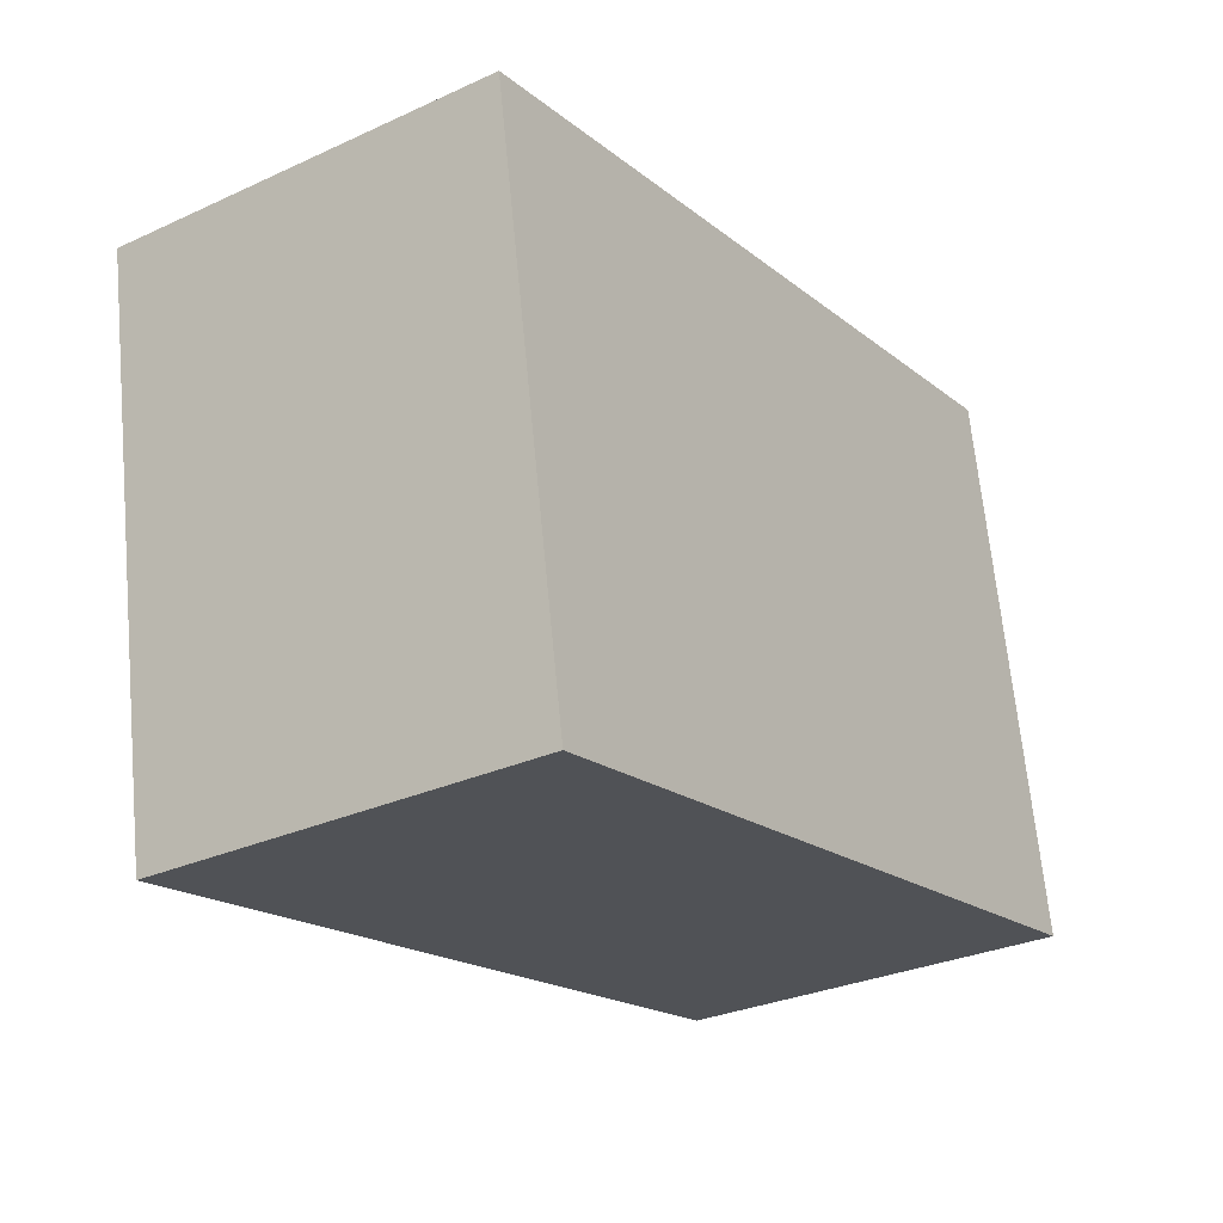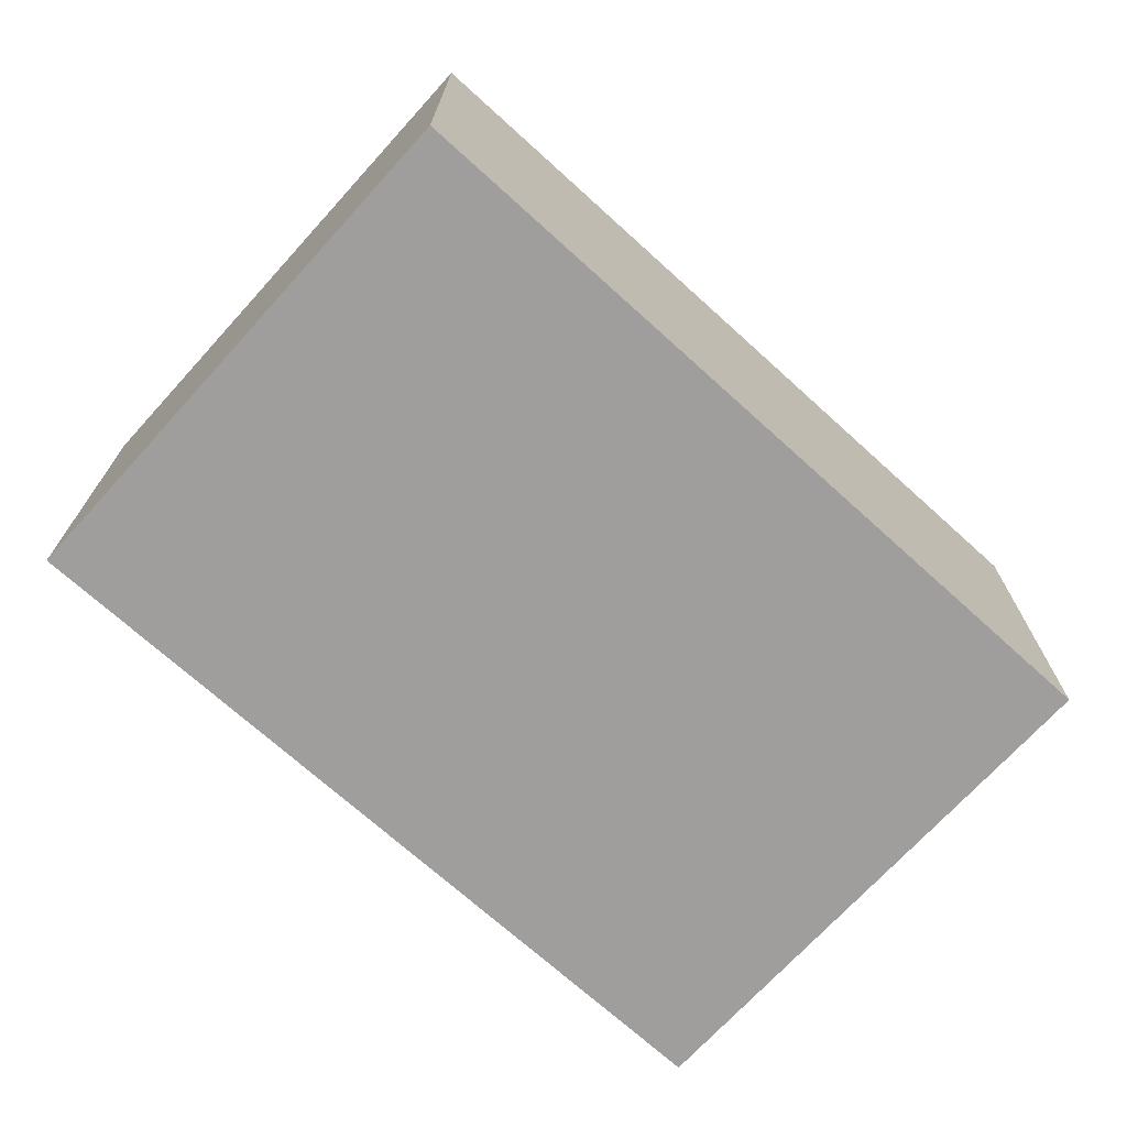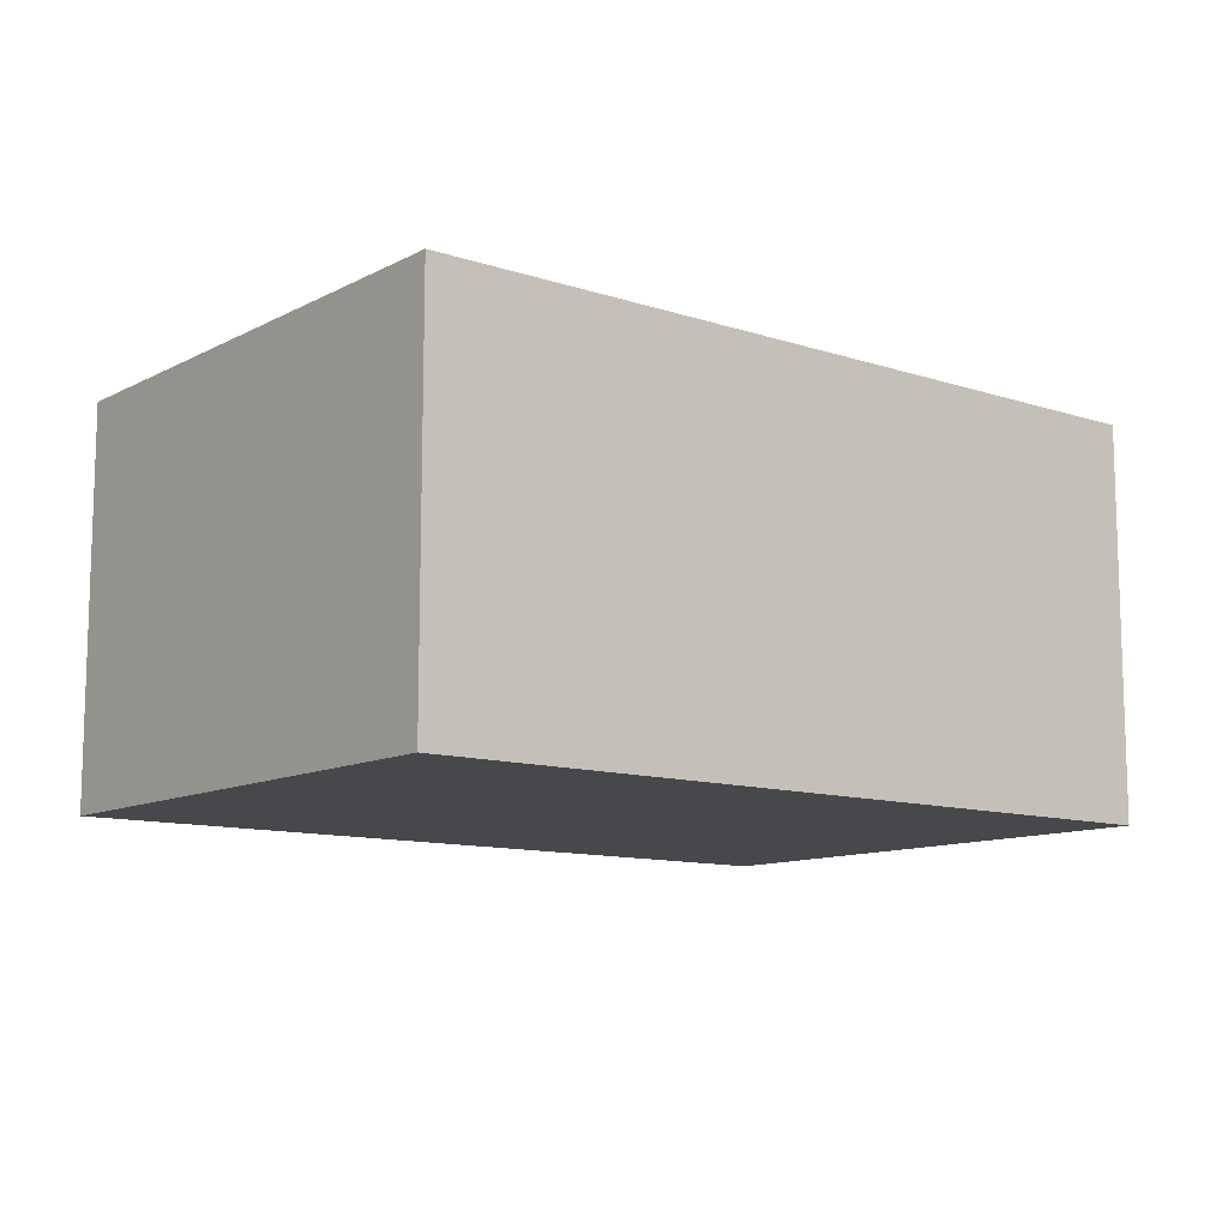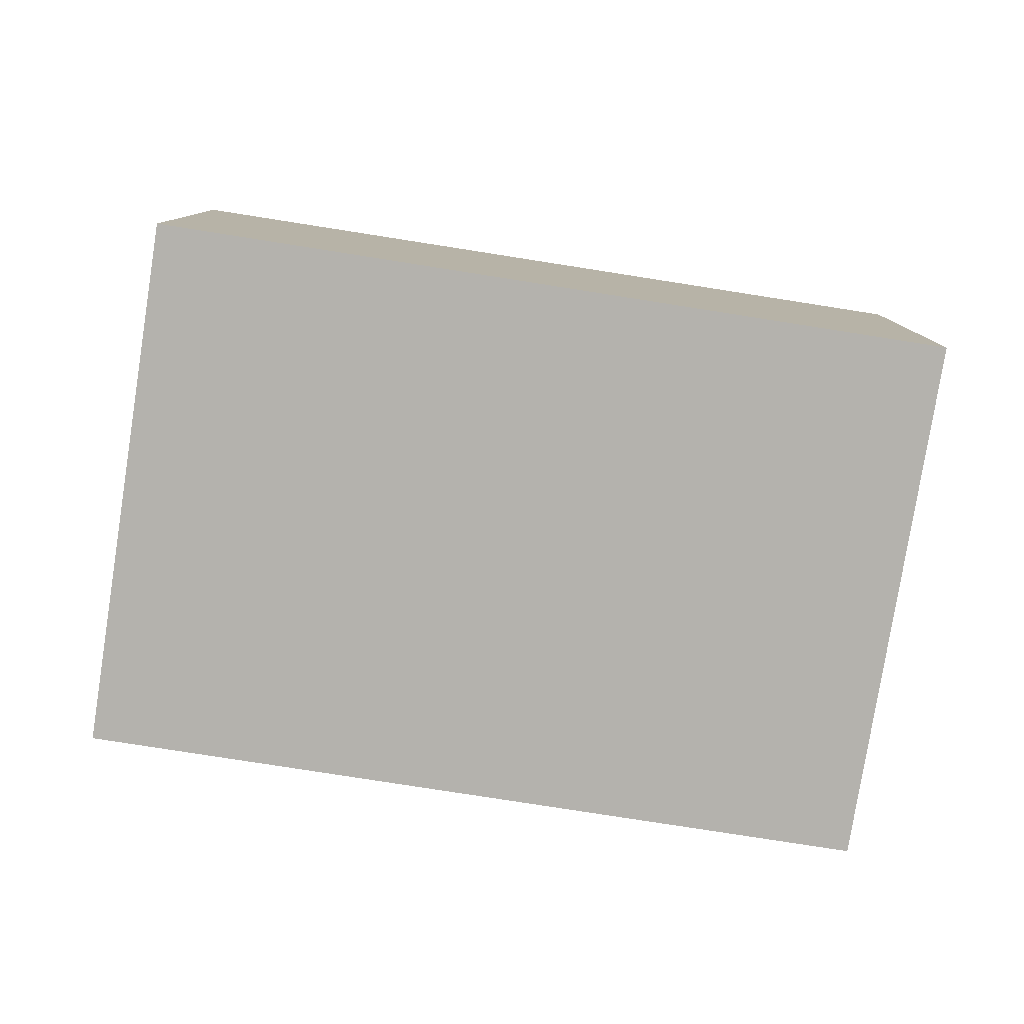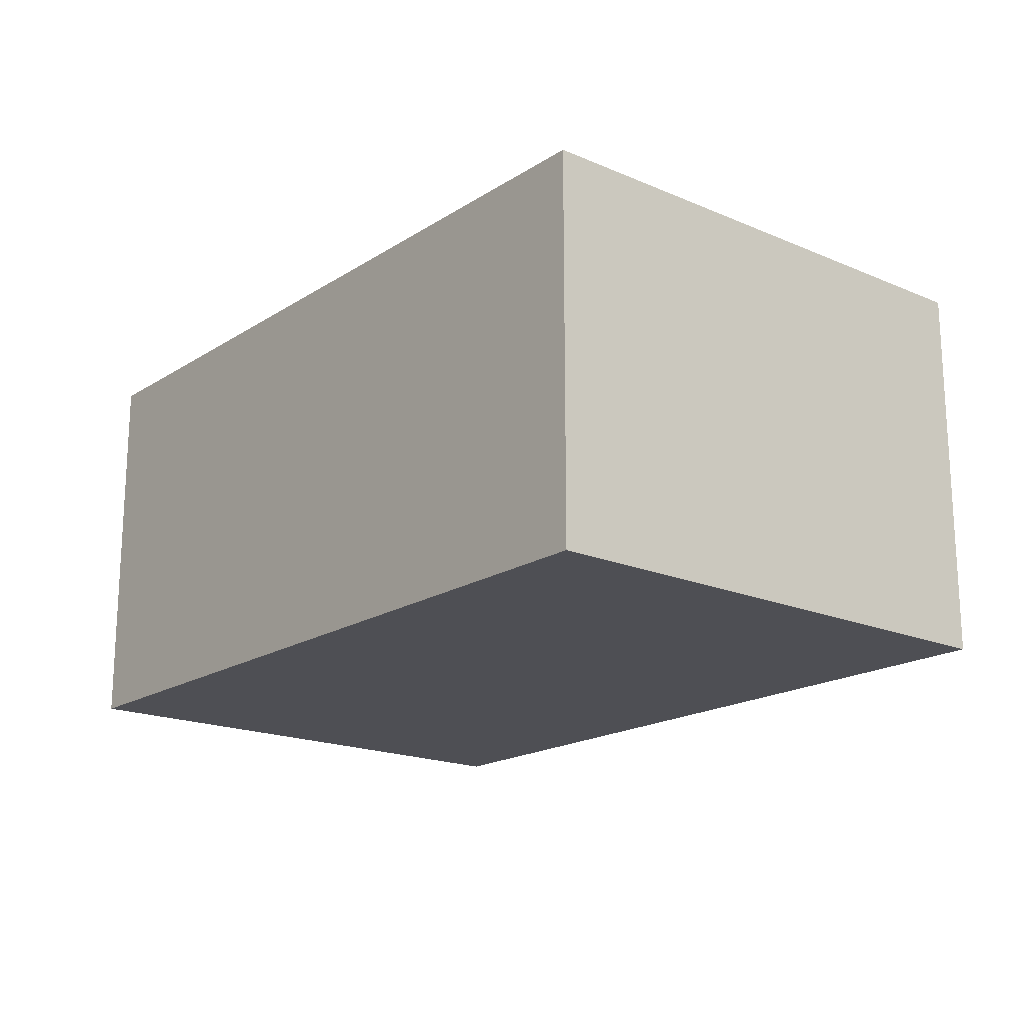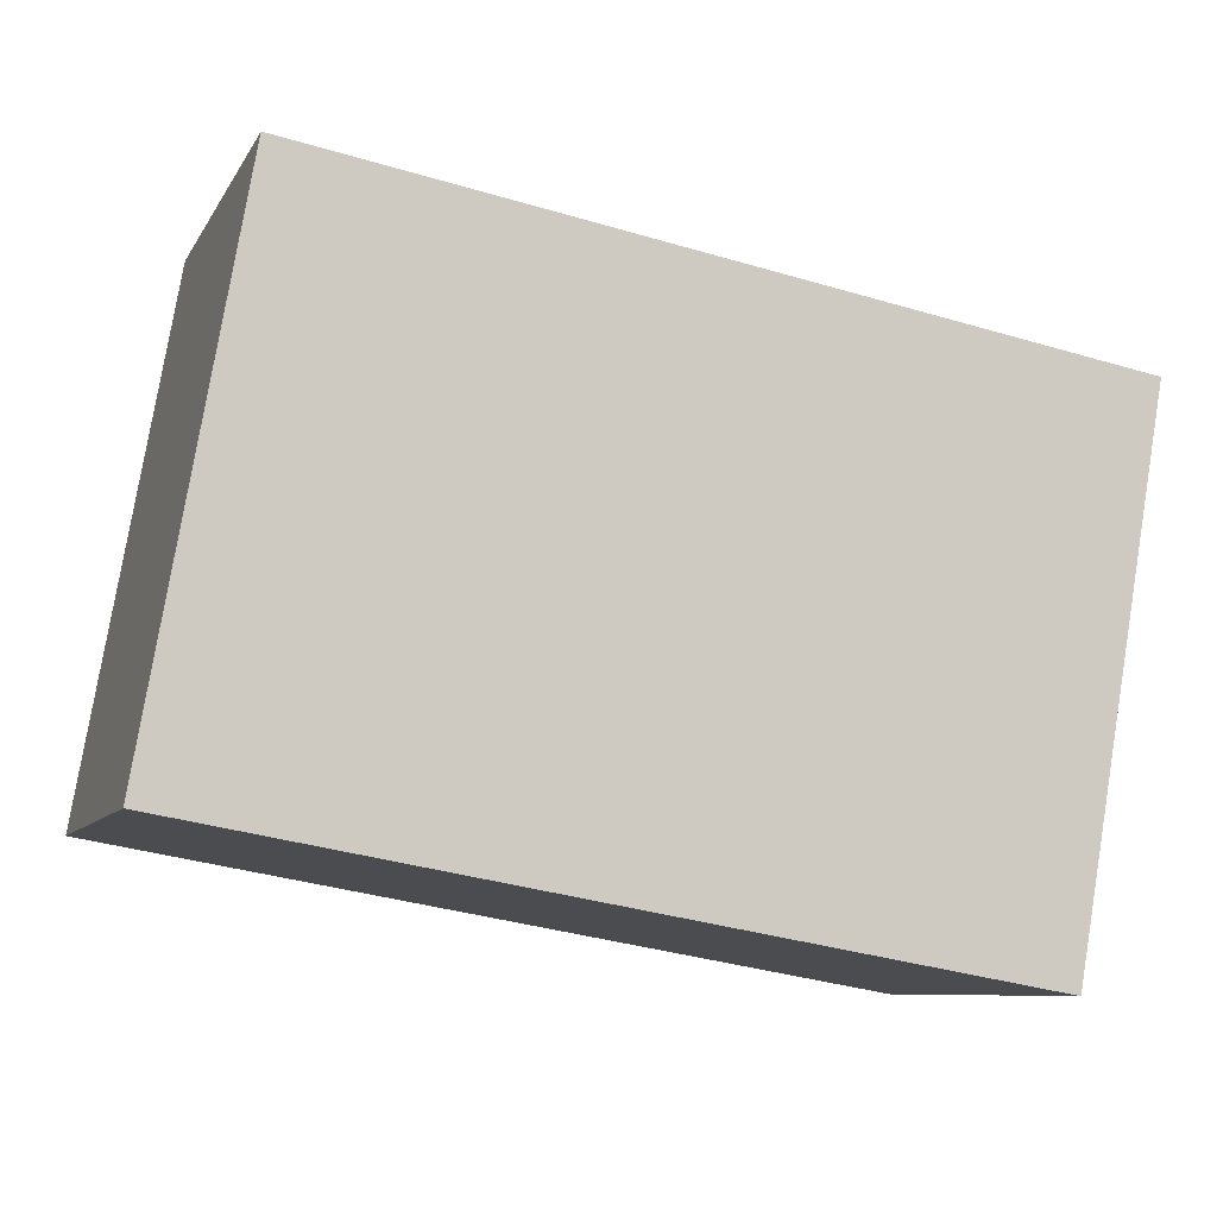
<metadata>
{"format":"obj","ext":"obj","renderer":"f3d","projection":"perspective","resolution":1024,"background":"white","views":[{"elev":-29.8,"azim":-56.2,"up":"+Z"},{"elev":-71.0,"azim":127.8,"up":"+Y"},{"elev":-11.1,"azim":131.3,"up":"+Y"},{"elev":-79.5,"azim":161.1,"up":"+Y"},{"elev":-18.3,"azim":-139.5,"up":"+Y"},{"elev":-8.2,"azim":162.1,"up":"+Z"}]}
</metadata>
<code>
v  0 1.335 8.175e-17
v  3.04 1.335 -1.35
v  0.32 1.335 -1.83
v  2.72 1.335 0.48
v  0.32 1.121e-16 -1.83
v  0 0 0
v  2.72 -2.939e-17 0.48
v  3.04 8.266e-17 -1.35
g defaultobject
f 1 2 3
f 2 1 4
f 5 1 3
f 1 5 6
f 6 4 1
f 4 6 7
f 7 2 4
f 2 7 8
f 8 3 2
f 3 8 5
f 8 6 5
f 6 8 7

</code>
